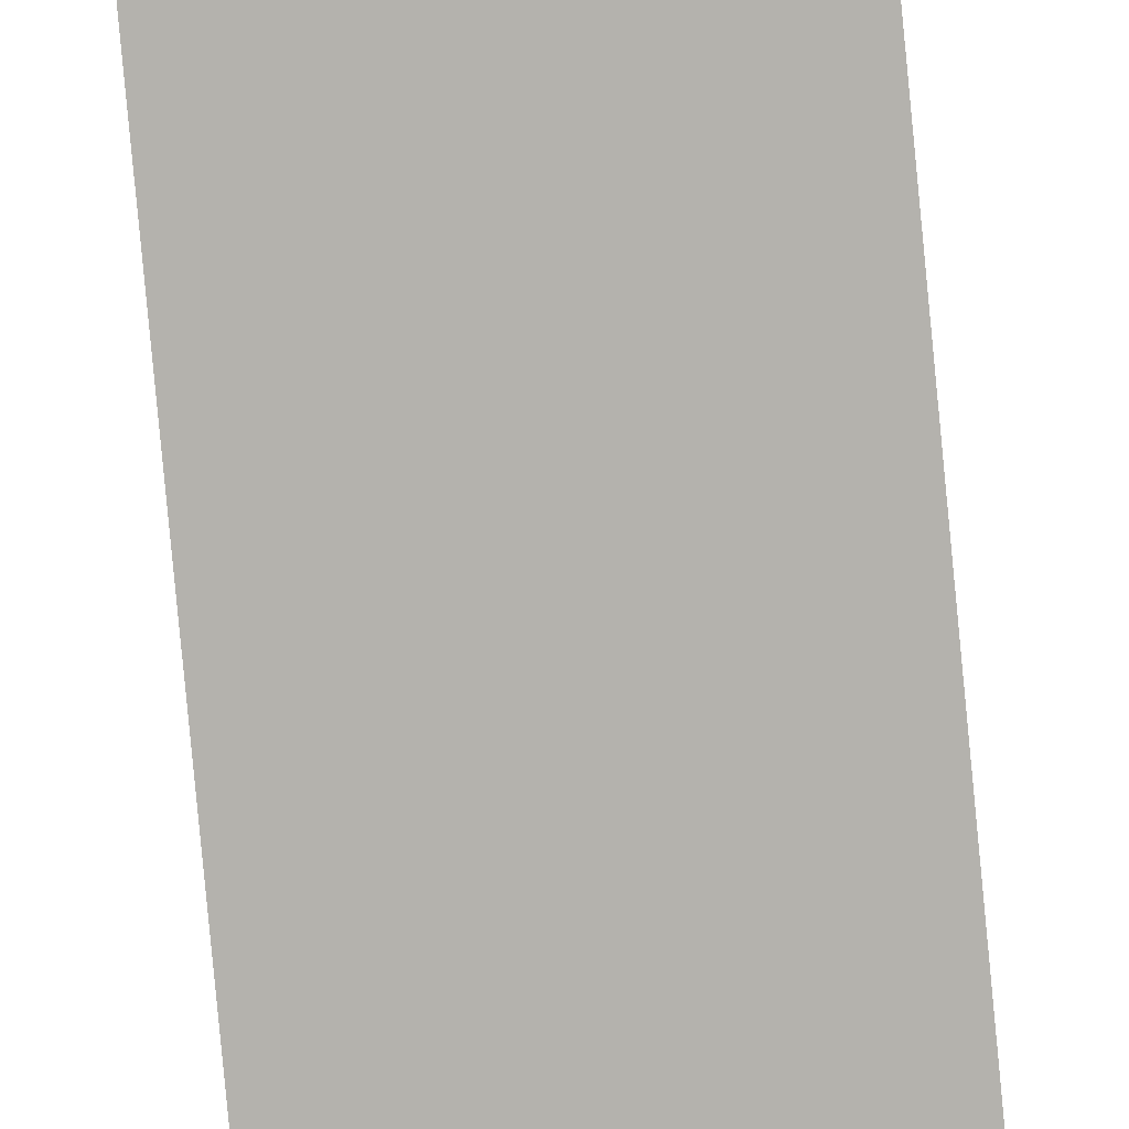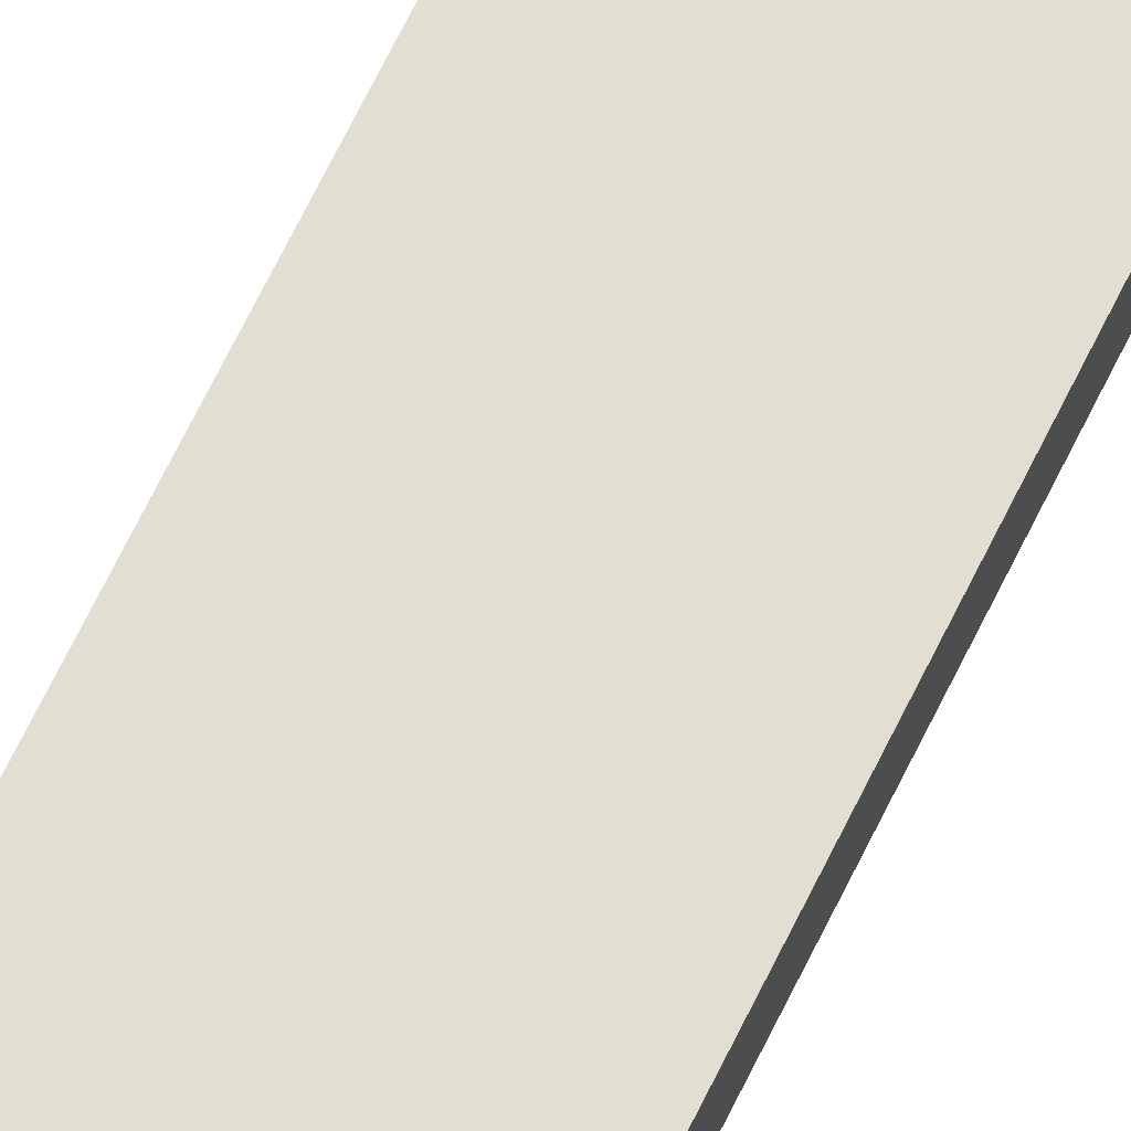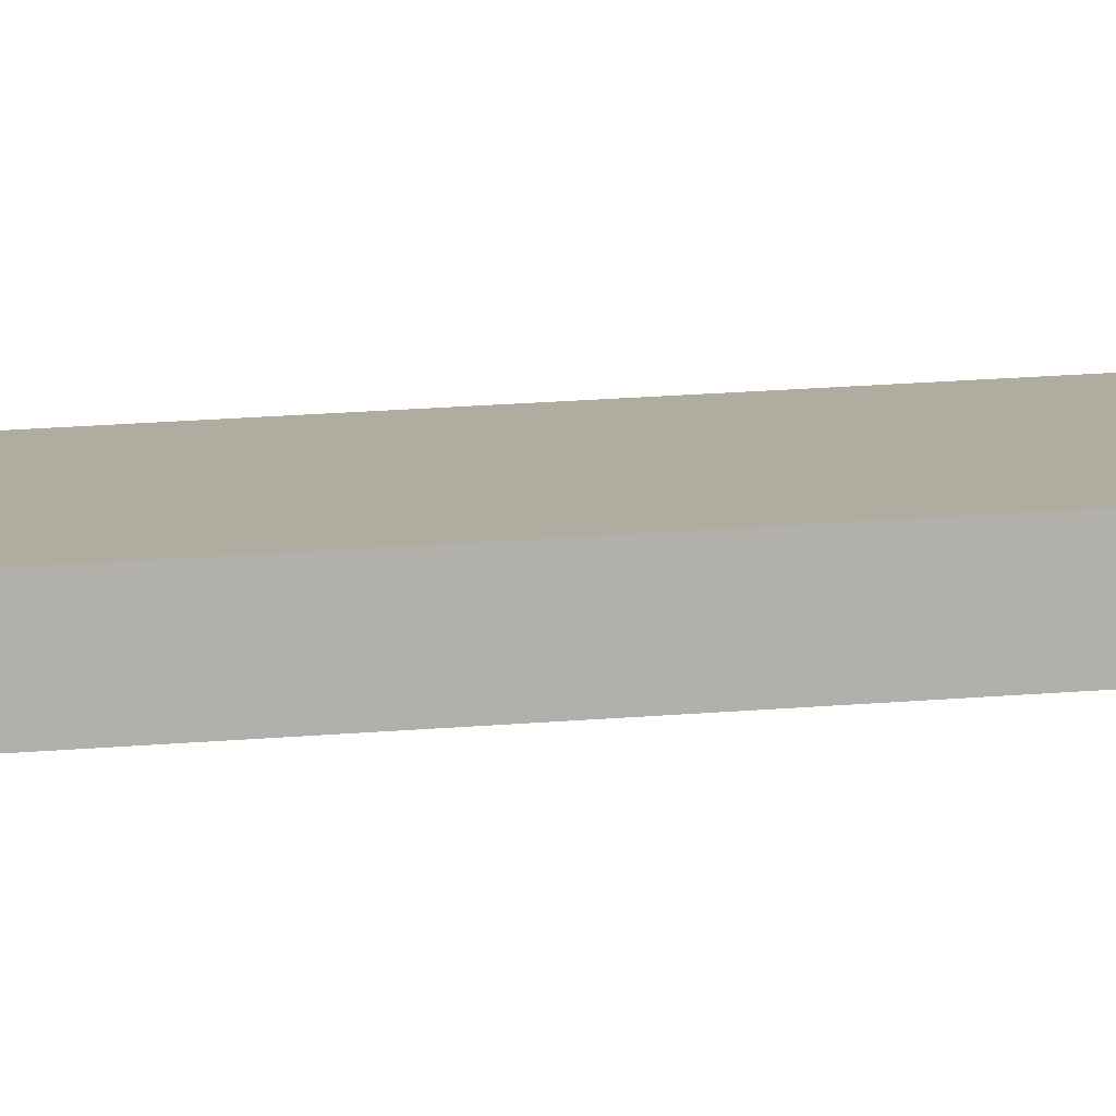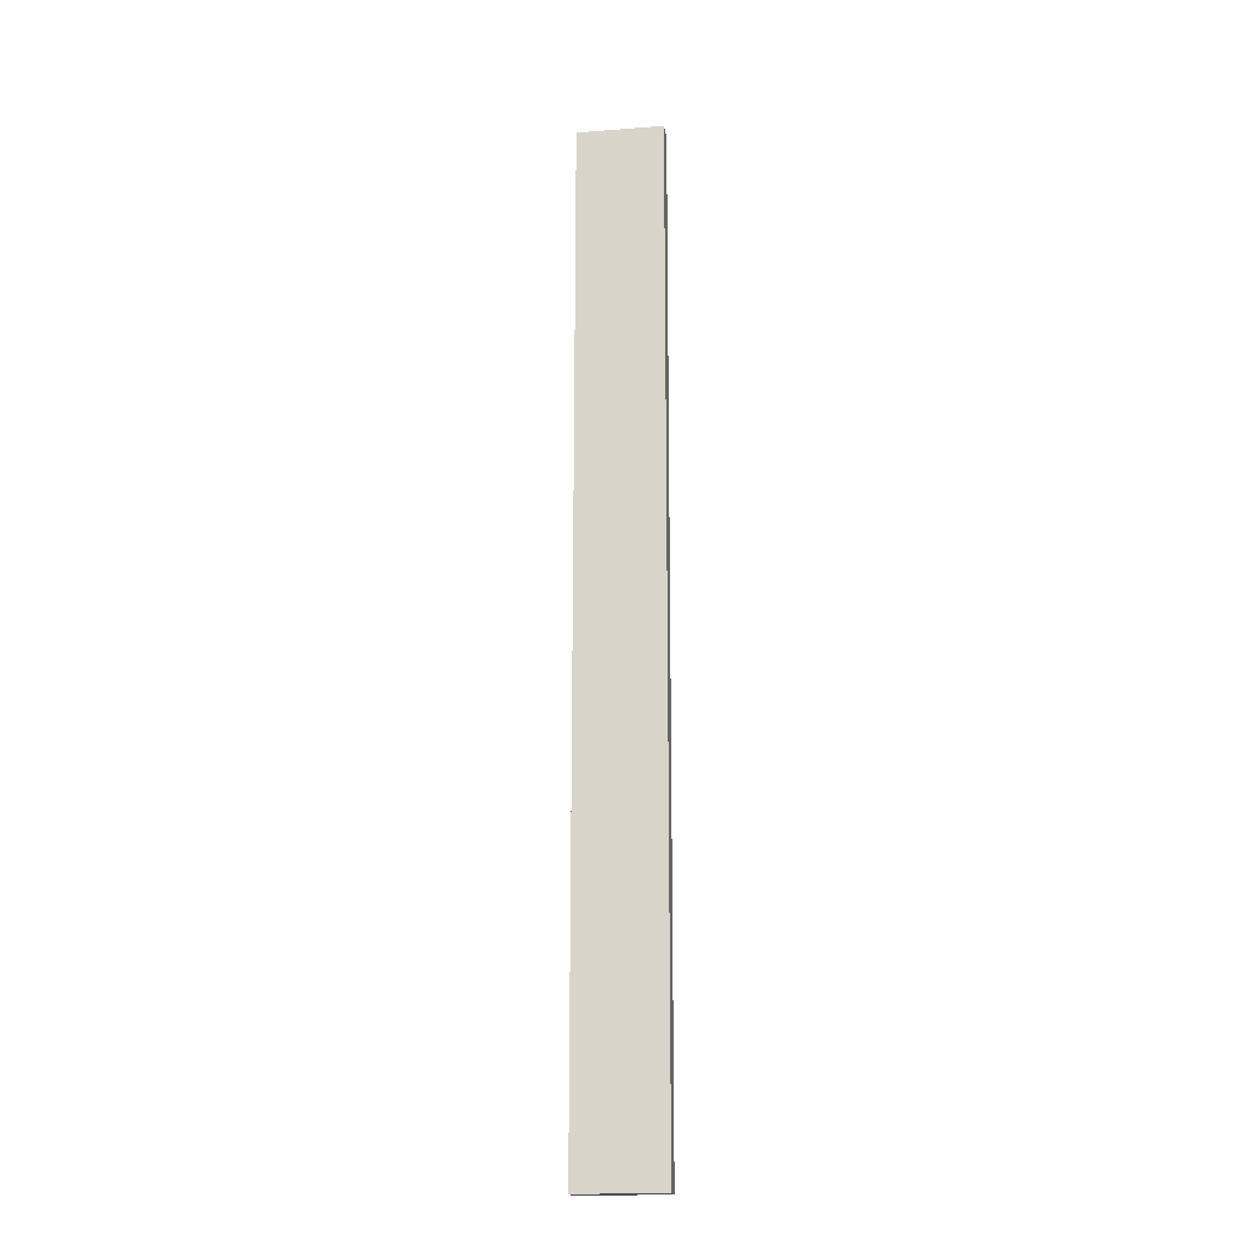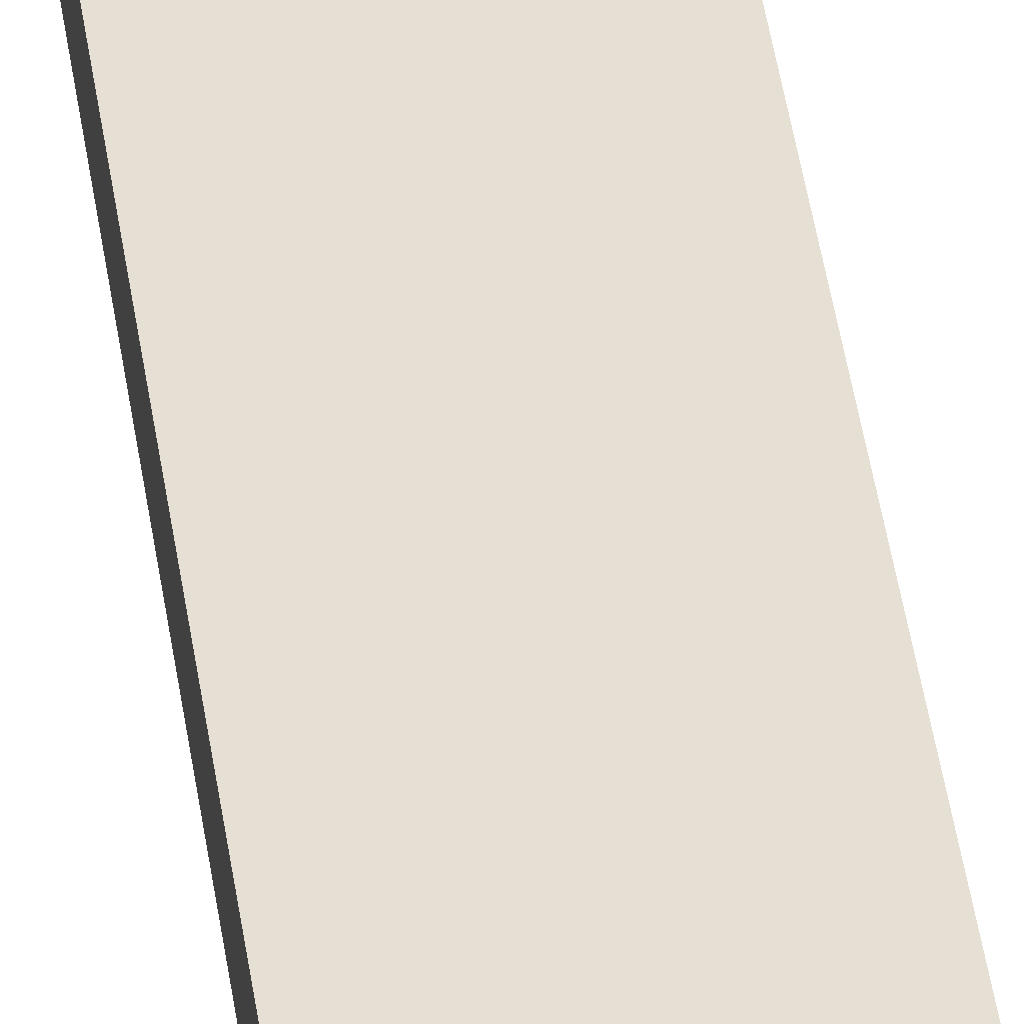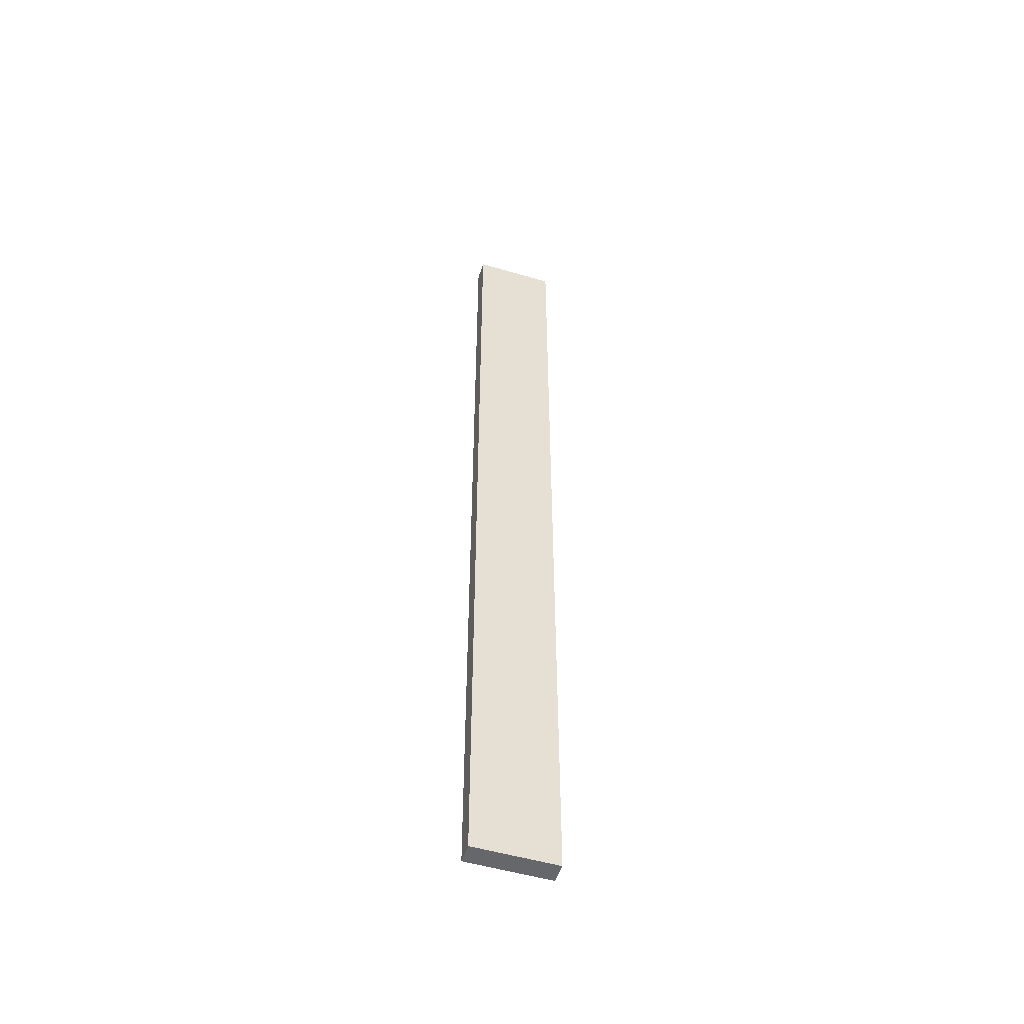
<metadata>
{"format":"obj","ext":"obj","renderer":"f3d","projection":"perspective","resolution":1024,"background":"white","views":[{"elev":-79.6,"azim":-174.6,"up":"+Y"},{"elev":67.5,"azim":25.9,"up":"+Y"},{"elev":10.1,"azim":-107.3,"up":"+Y"},{"elev":-18.4,"azim":-171.5,"up":"+Z"},{"elev":37.9,"azim":-7.1,"up":"+Y"},{"elev":-52.2,"azim":162.4,"up":"+Z"}]}
</metadata>
<code>
o Cube_Cube.001
v 0.1786 3.226 -2.17
v 0.1786 3.141 -2.17
v 0.1786 3.226 1.985
v 0.1786 3.141 1.985
v -0.1786 3.226 -2.17
v -0.1786 3.141 -2.17
v -0.1786 3.226 1.985
v -0.1786 3.141 1.985
f 1 3 4 2
f 3 7 8 4
f 7 5 6 8
f 5 1 2 6
f 3 1 5 7
f 8 6 2 4

</code>
